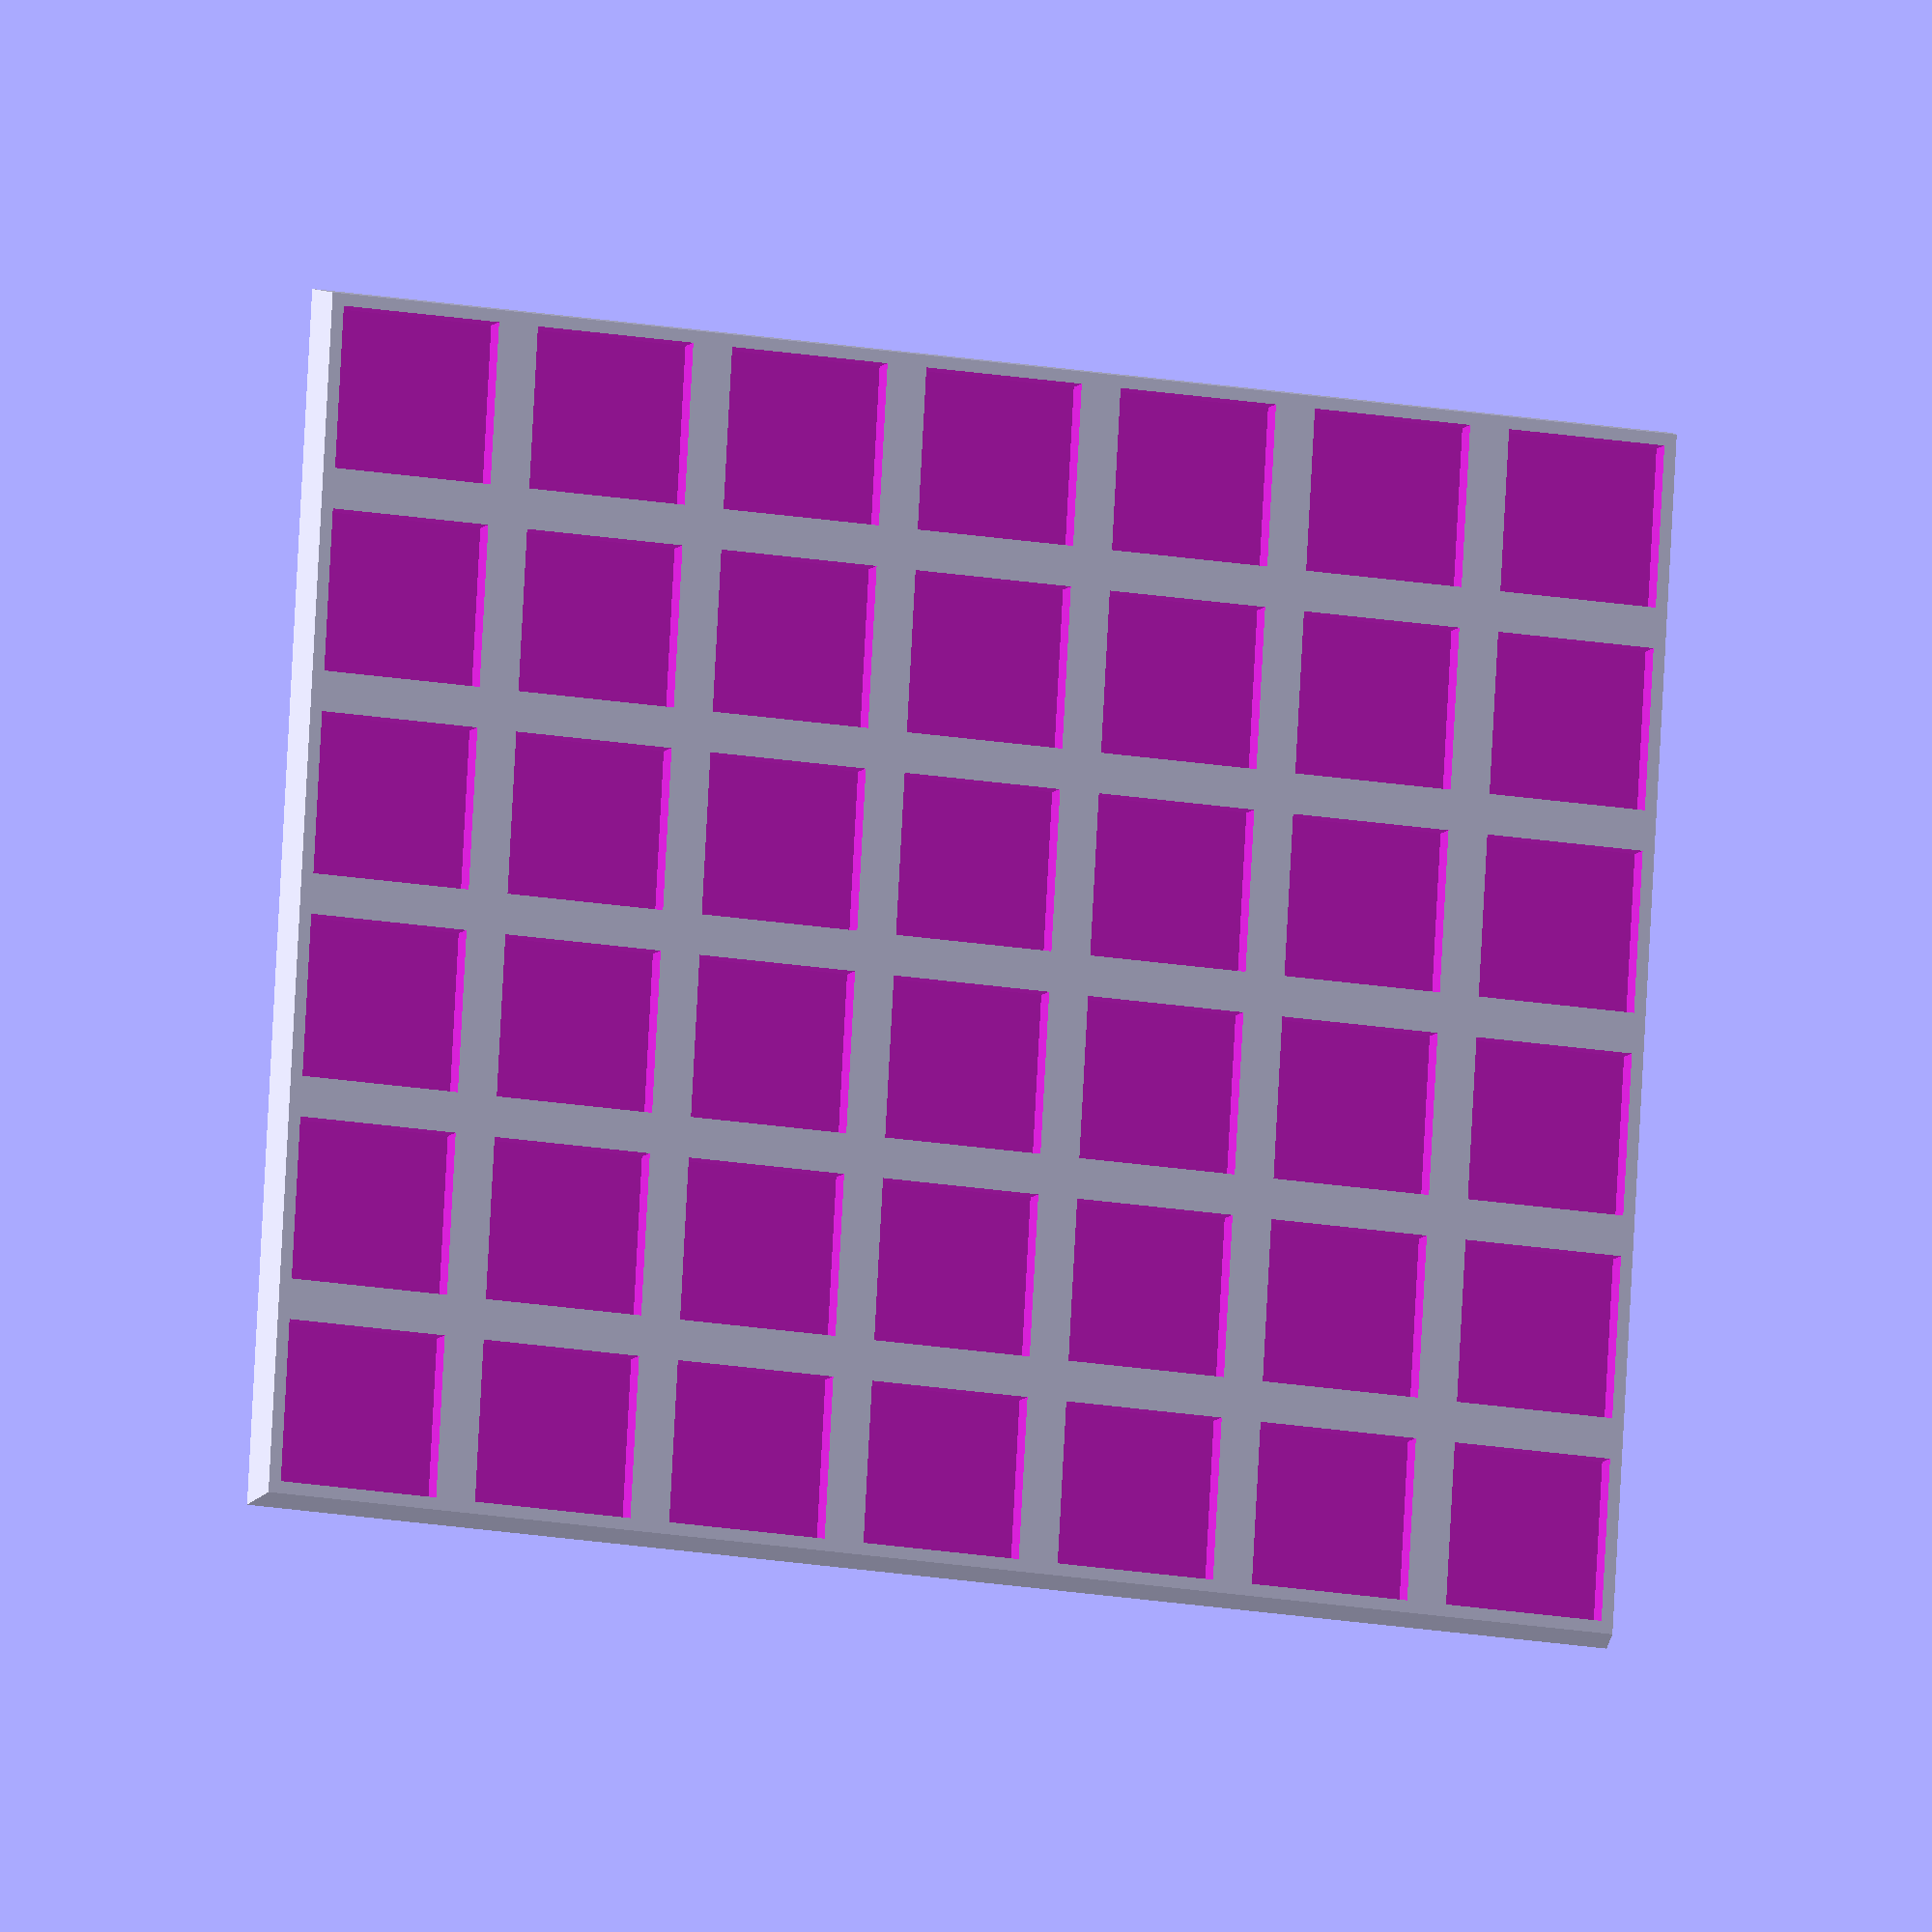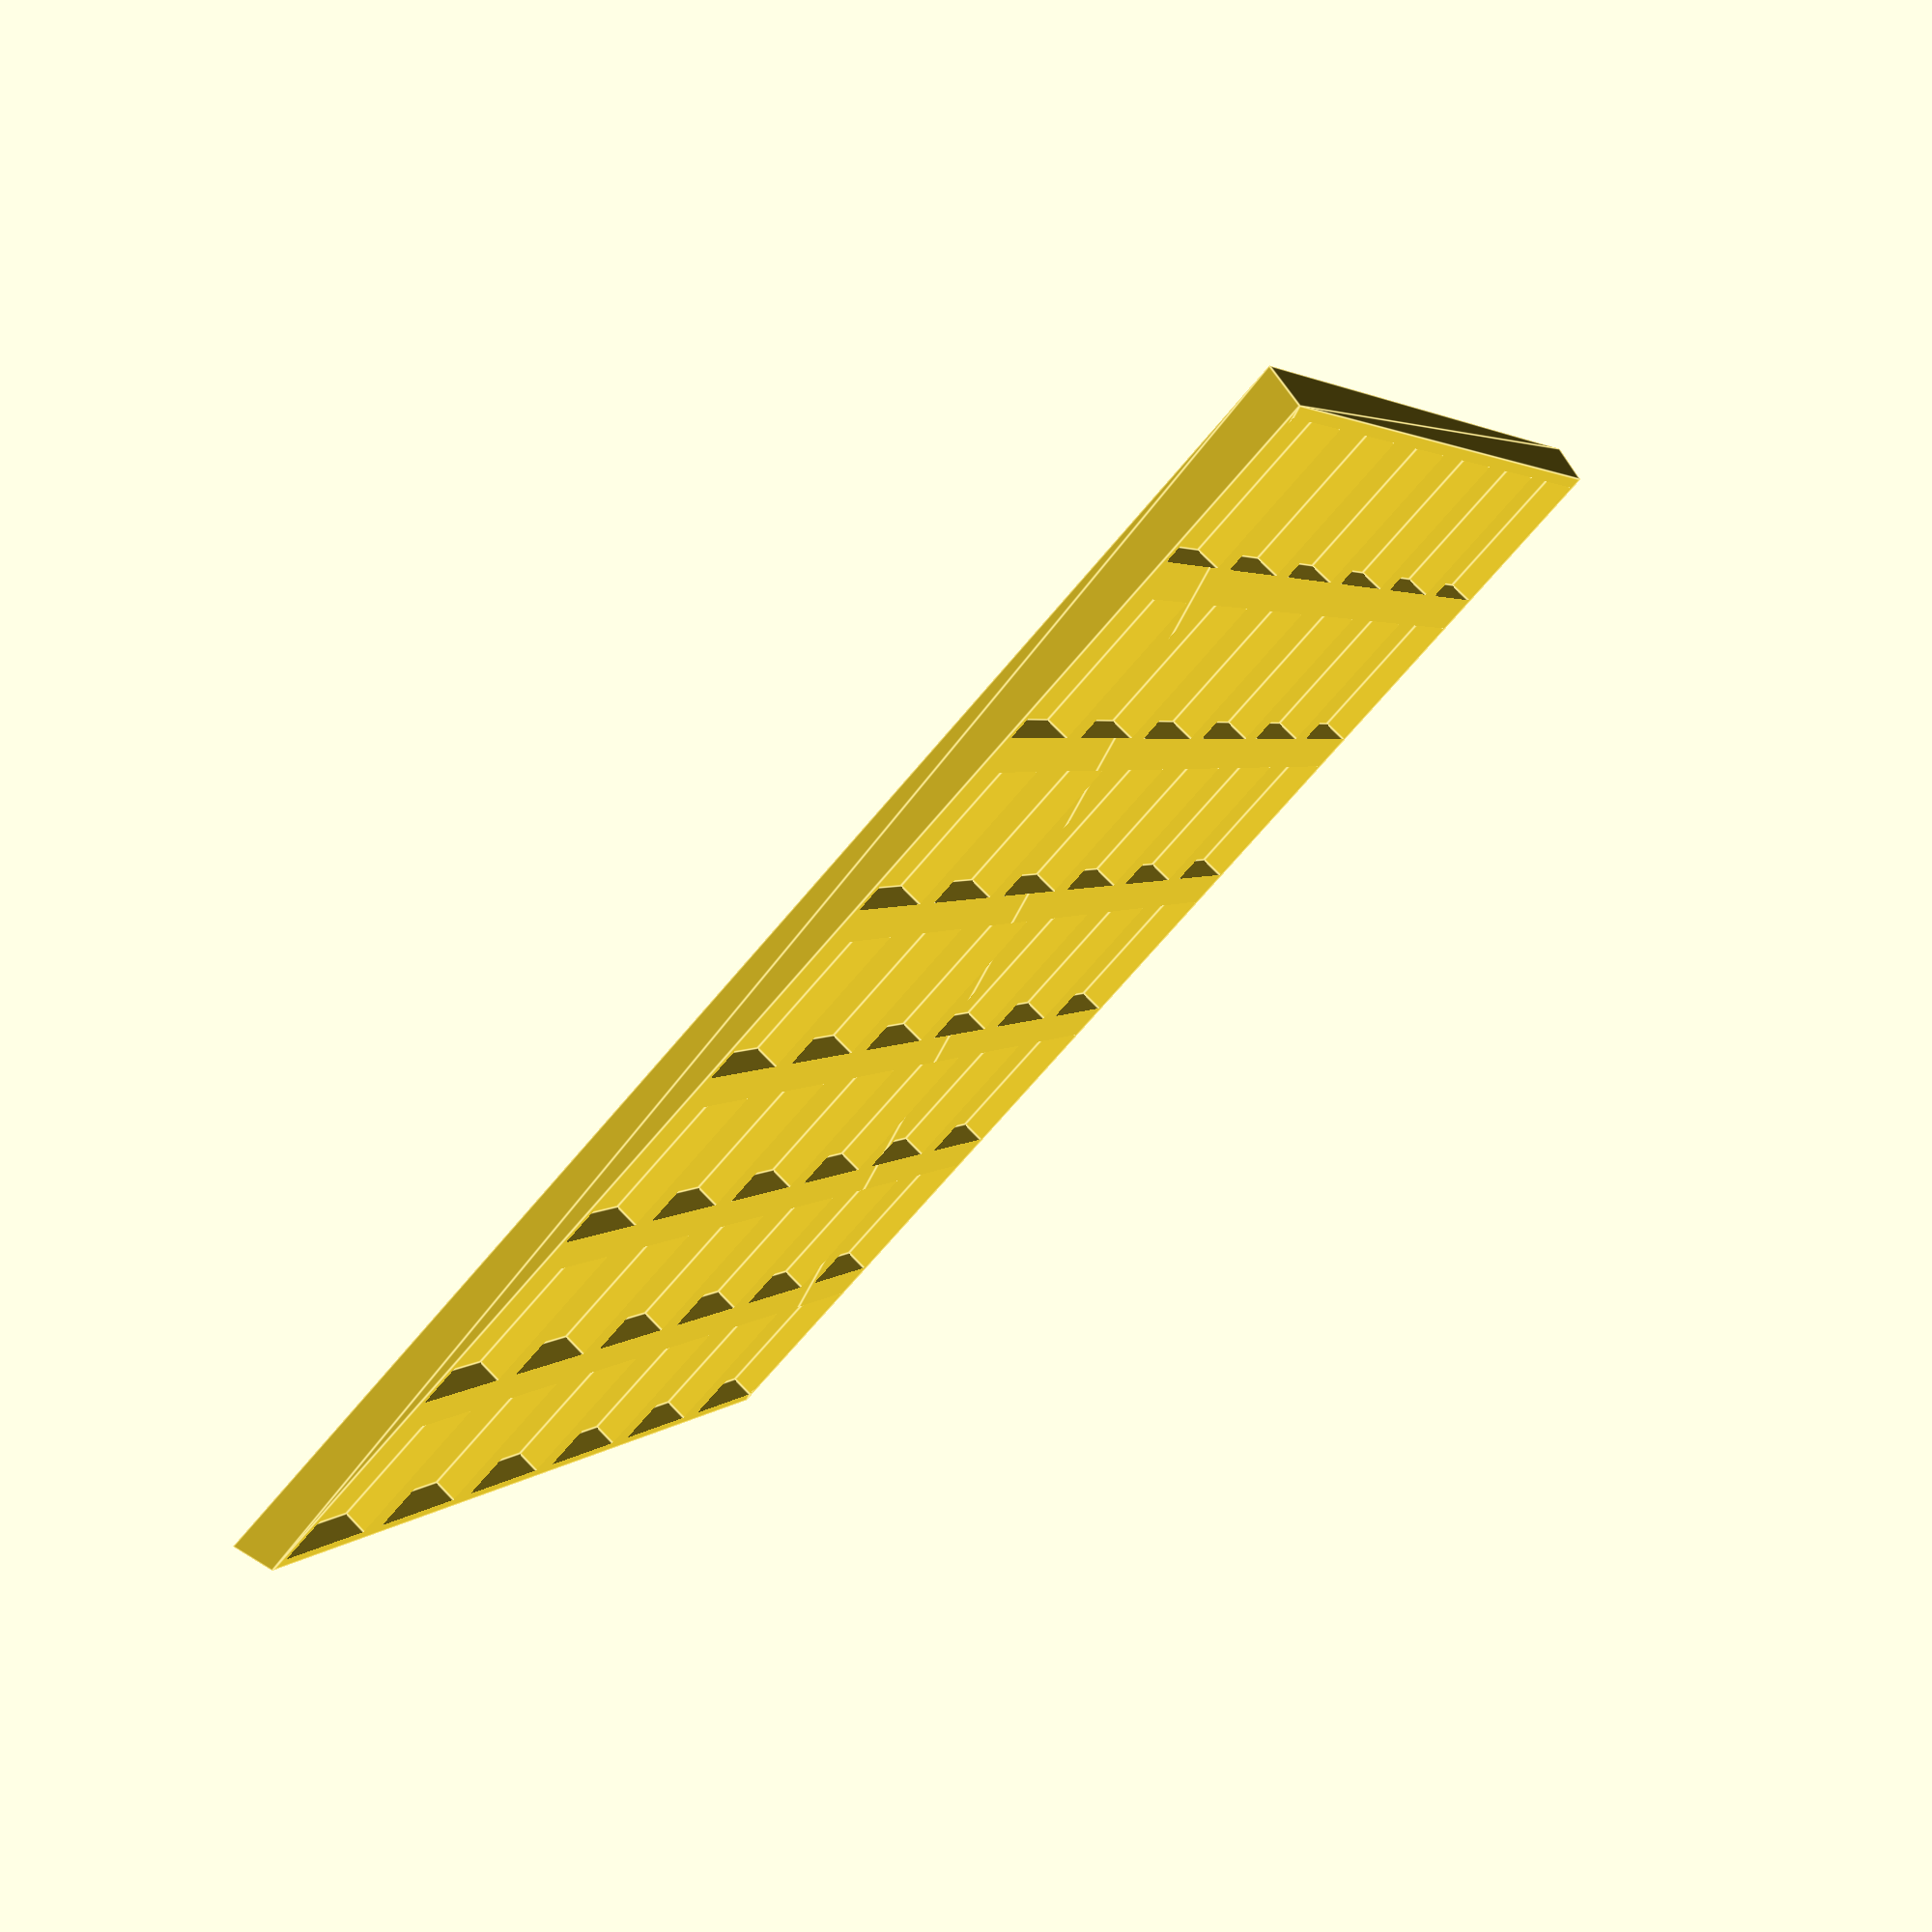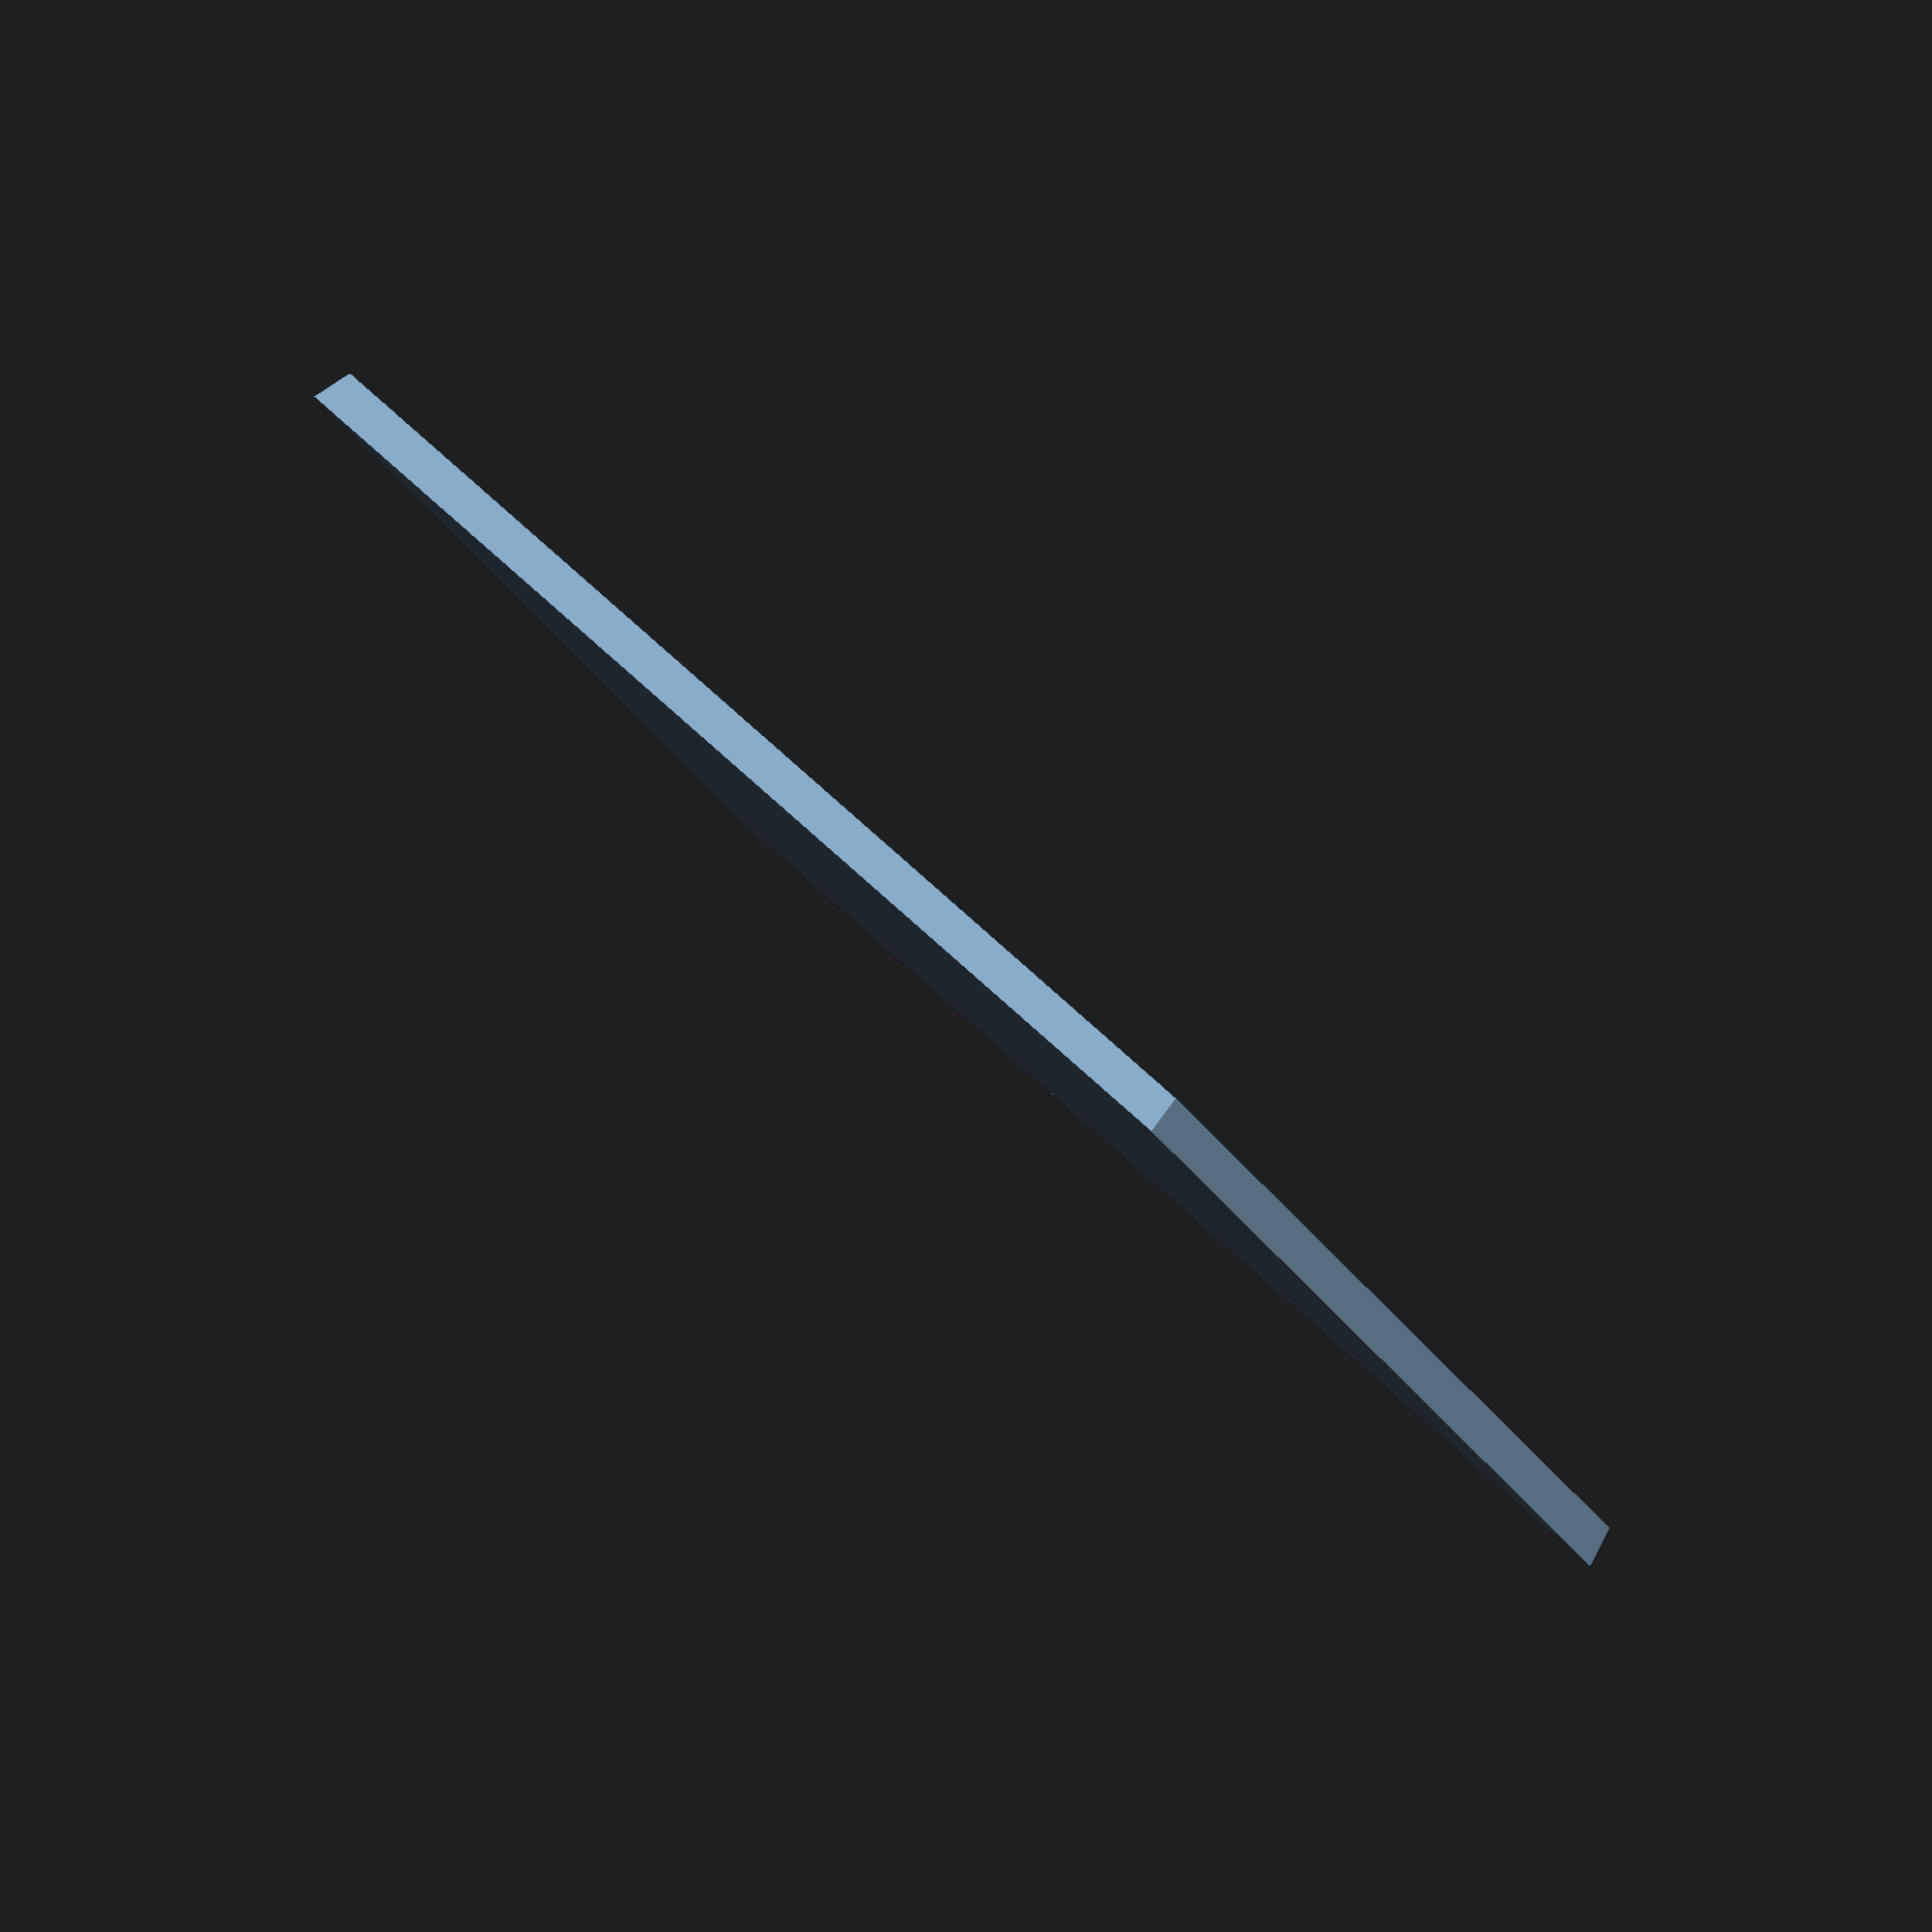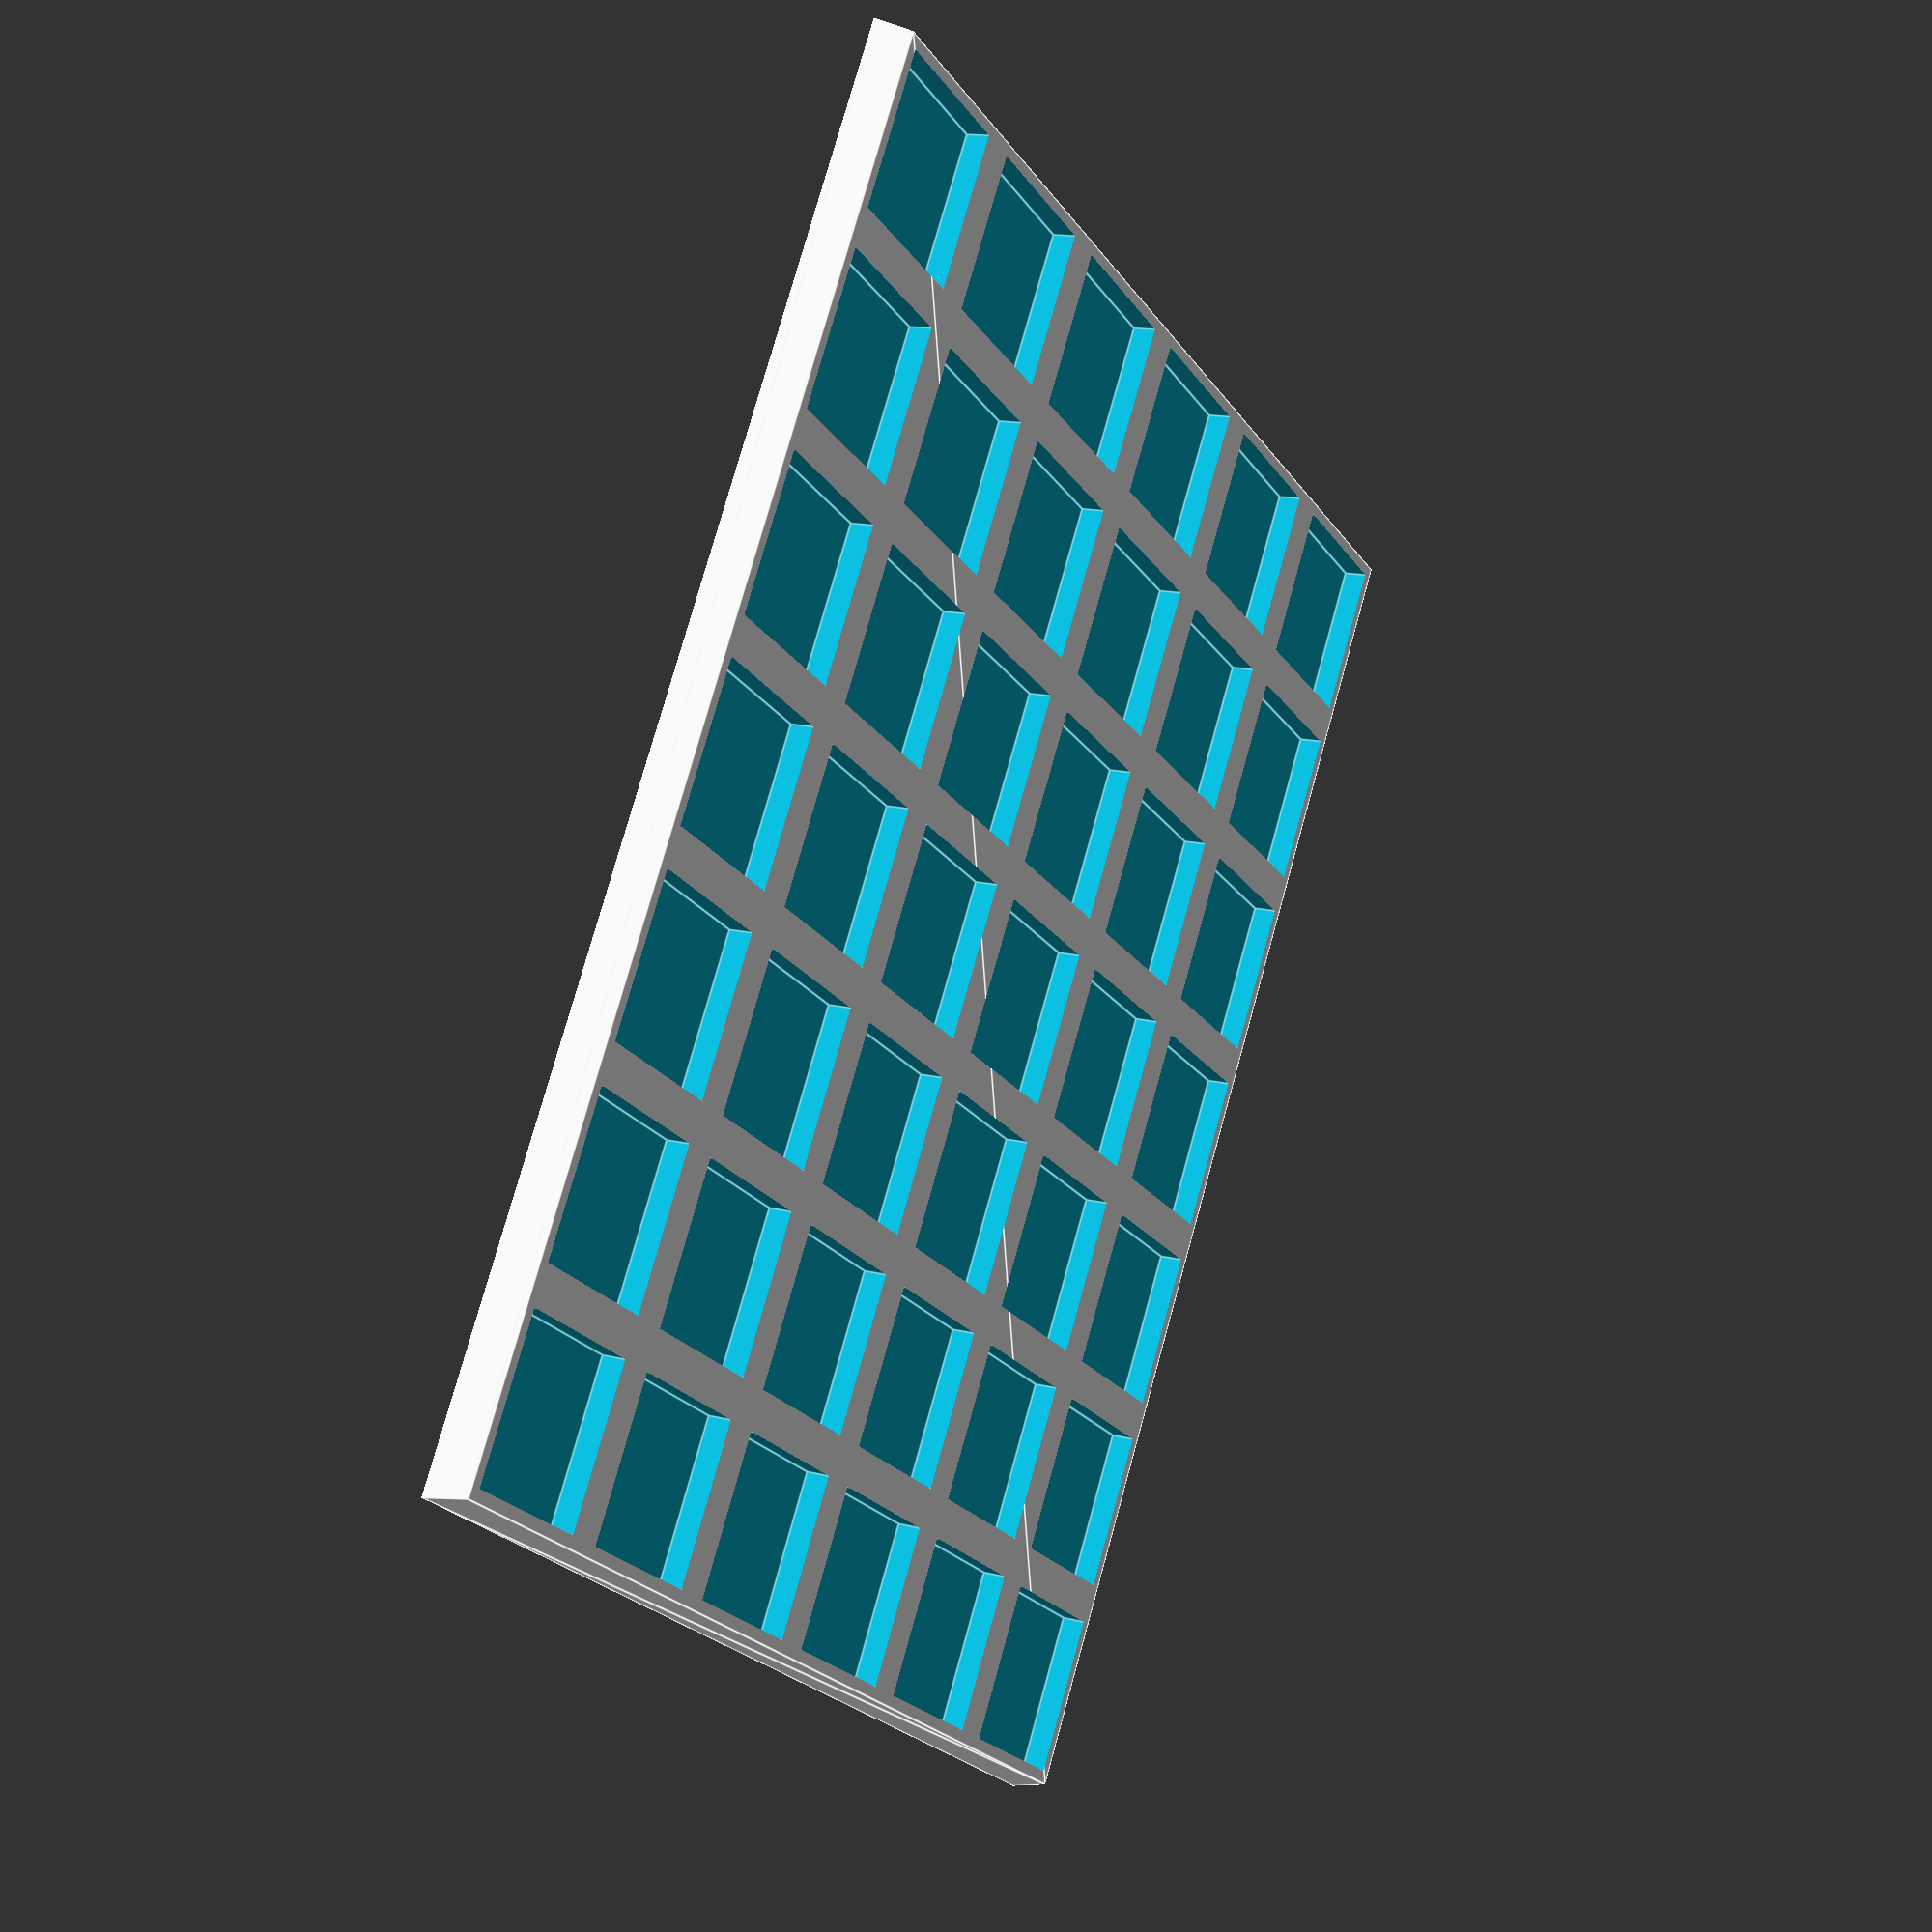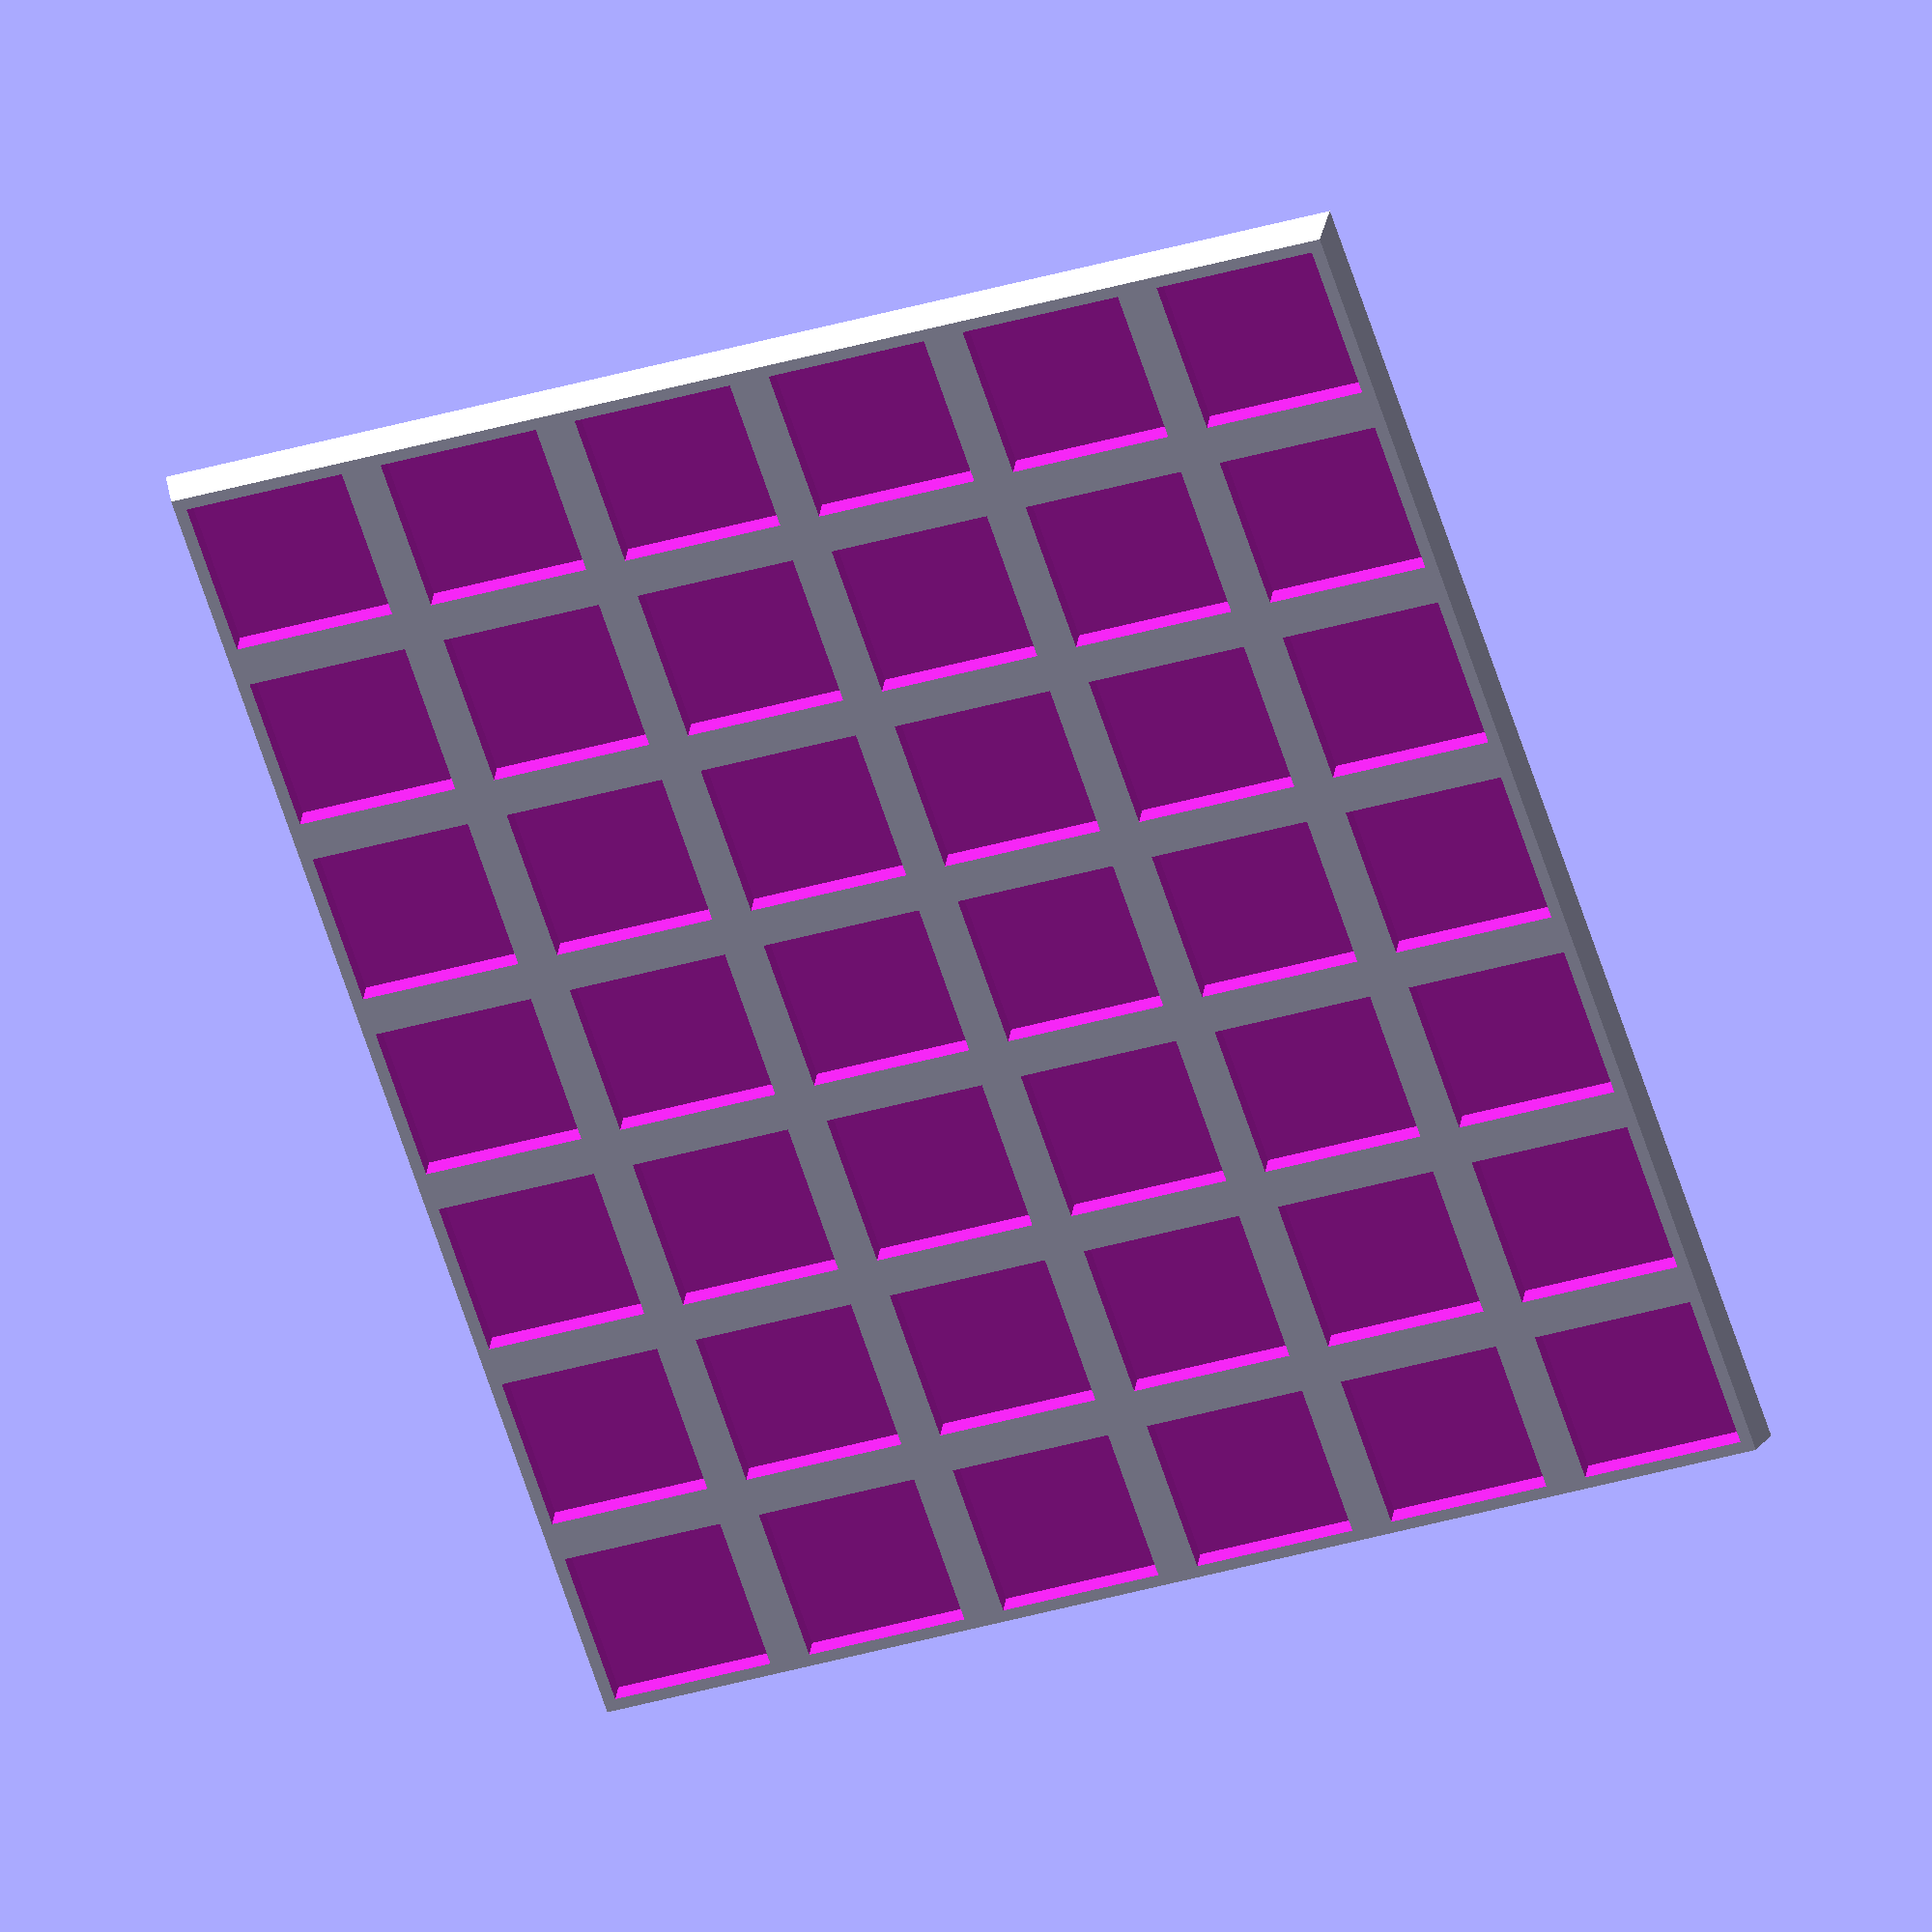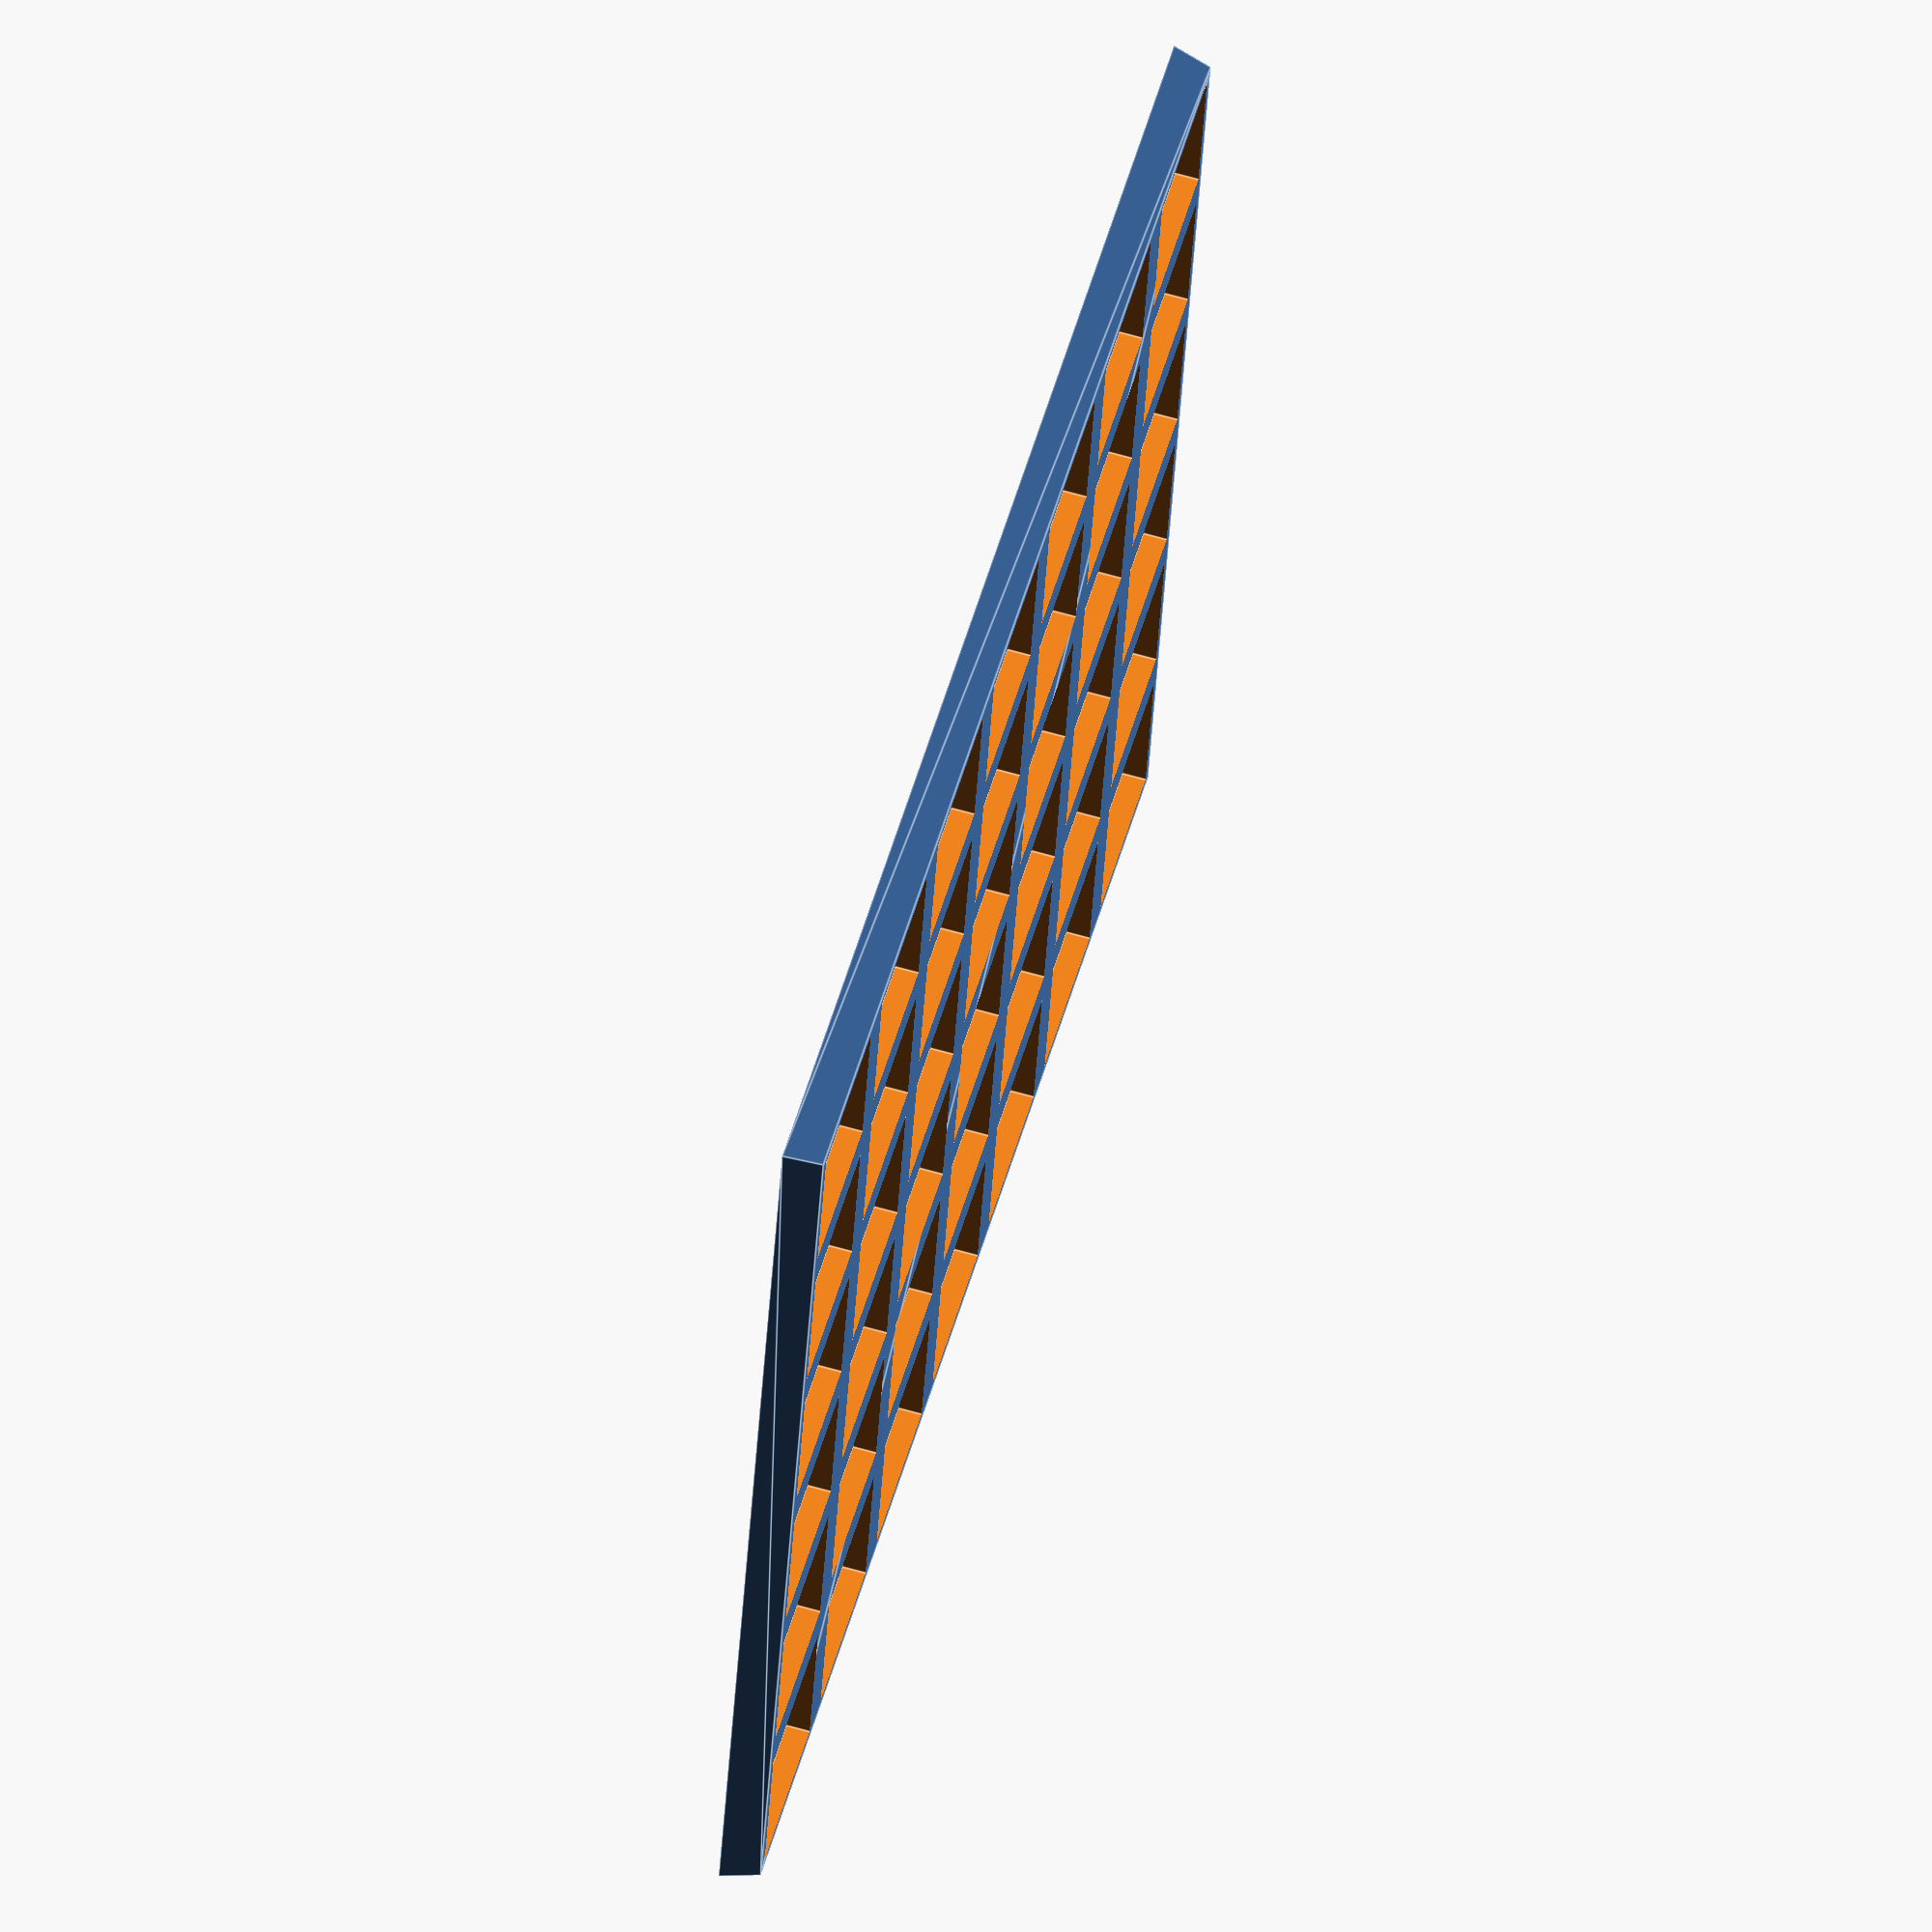
<openscad>
//Number of columns for this tray
cols = 6;
//Number of rows for this tray
rows = 7;
//heigh (thickness) of this tray
height = 5;
// square base size 
base_size = 25;
// square base size of adapted models
adapted_base_size = 20;
//minimum bottom height (thickness) of the insets for the bases
height_offset = 2;
//Inset of the top of the tray: greater the value greater the slope of the tray
inset = 1;
//if base adapted are round (in this case adapted_base_size is considered as the diameter of the round base)
isRound_adapted = false;

module tray(cols, rows, height, base_size, adapted_base_size, inset) {
    
    b_total_cols = base_size * cols;
    b_total_rows = base_size * rows;
    
    t_total_cols = base_size * cols - inset *2;
    t_total_rows = base_size * rows - inset *2;
    
 
    polyhedron(
        points=[
                [0,0,0],                        //base bottom left
                [b_total_cols,0,0],             //base bottom right
                [b_total_cols,b_total_rows,0],  //base top right
                [0,b_total_rows,0],             //base top left
    
                [inset,  inset,   height],                              //surface bottom left
                [inset + t_total_cols, inset,  height],                 //surface bottom right
                [inset + t_total_cols, inset + t_total_rows, height],   //surface top right
                [inset,   inset + t_total_rows,  height]                //surface top left
            ],
        faces =[
                    [0,1,2,3],
                    [4,5,1,0],
                    [5,6,2,1],
                    [6,7,3,2],
                    [7,4,0,3],
                    [7,6,5,4]
                ]
    );
        

   
}

module adapted_base_holes(cols, rows, height_offset, base_size, adapted_base_size,isRound_adapted) {
    
    gap = base_size - adapted_base_size;
    echo(gap)
    for (c = [0:cols-1]){
        for (r = [0:rows-1]){
            translate( 
                        [gap/2 + (c*adapted_base_size) + (c*gap), //row
                        gap/2 + (r*adapted_base_size) + (r*gap), //col
                        height_offset]
            )                       
            cube(size = adapted_base_size);            
        }
    }
}

module adapted_base_holes_round(cols, rows, height_offset, base_size, adapted_base_size) {
    
    gap = base_size - adapted_base_size;
    echo(gap)
    for (c = [0:cols-1]){
        for (r = [0:rows-1]){
            translate( 
                        [base_size/2 + base_size * c , //row
                        base_size/2 + base_size * r, //col
                        height_offset]
            )
            cylinder(r = adapted_base_size/2, h = height);
        }
    }
}

difference(){
    tray(cols, rows, height, base_size, adapted_base_size, inset);
    
    if(!isRound_adapted){
        adapted_base_holes(cols, rows, height_offset, base_size, adapted_base_size, isRound_adapted);
    }else{
        adapted_base_holes_round(cols, rows, height_offset, base_size, adapted_base_size, isRound_adapted);
    }
}

</openscad>
<views>
elev=188.0 azim=93.2 roll=198.8 proj=o view=solid
elev=106.1 azim=244.0 roll=224.1 proj=p view=edges
elev=271.8 azim=204.2 roll=221.9 proj=o view=wireframe
elev=346.1 azim=32.3 roll=299.8 proj=p view=edges
elev=151.2 azim=162.0 roll=173.1 proj=o view=solid
elev=295.5 azim=280.7 roll=286.1 proj=o view=edges
</views>
